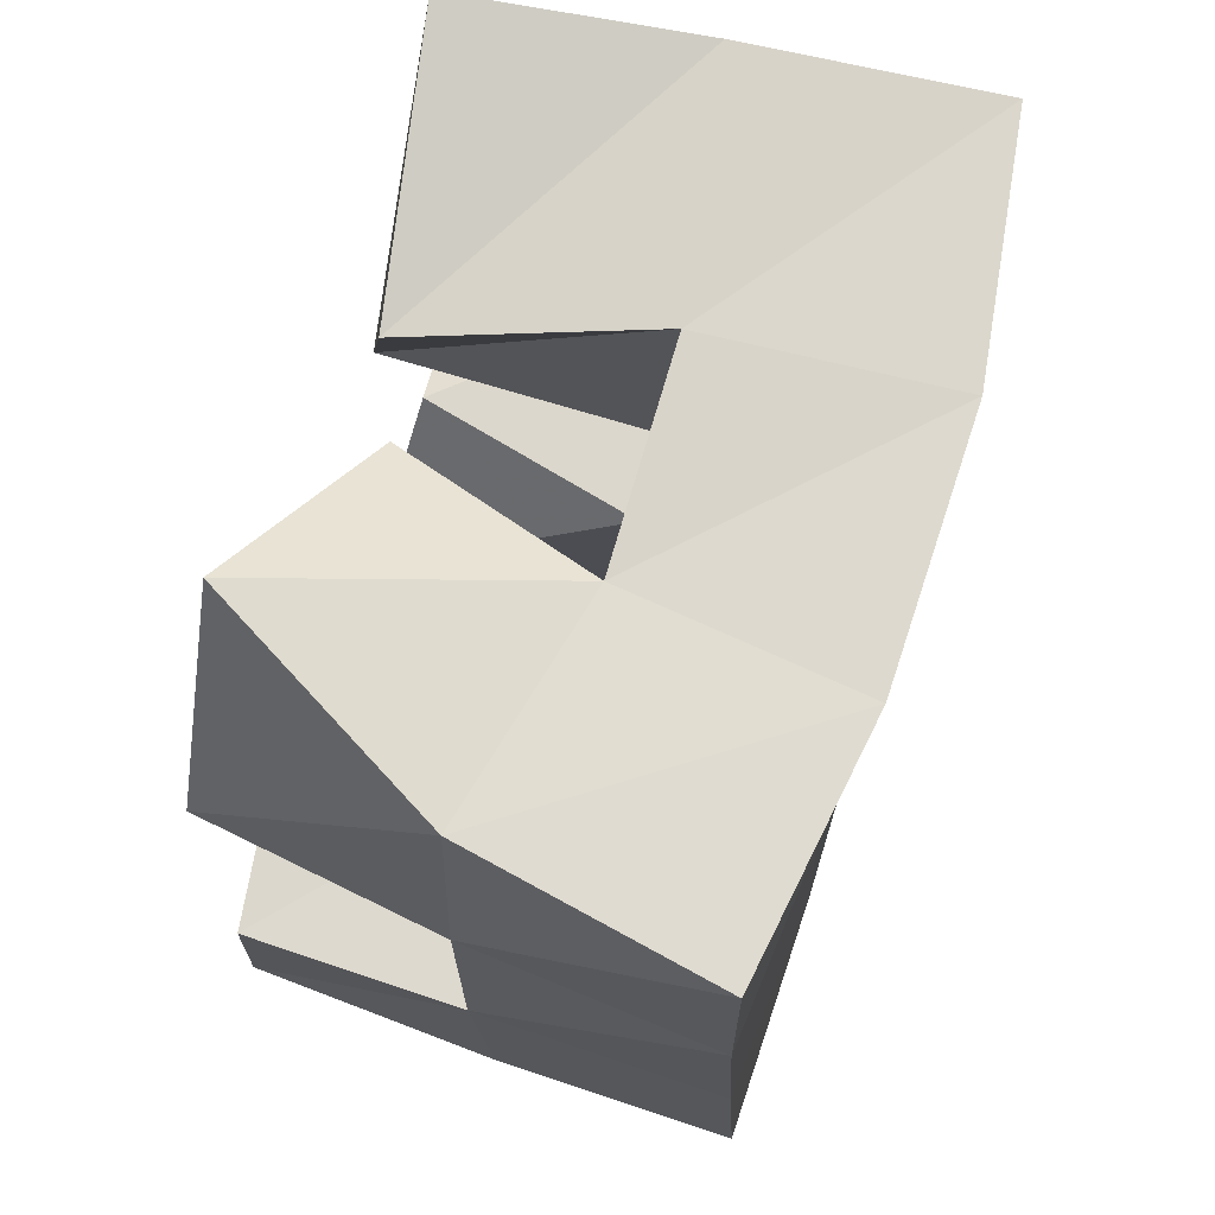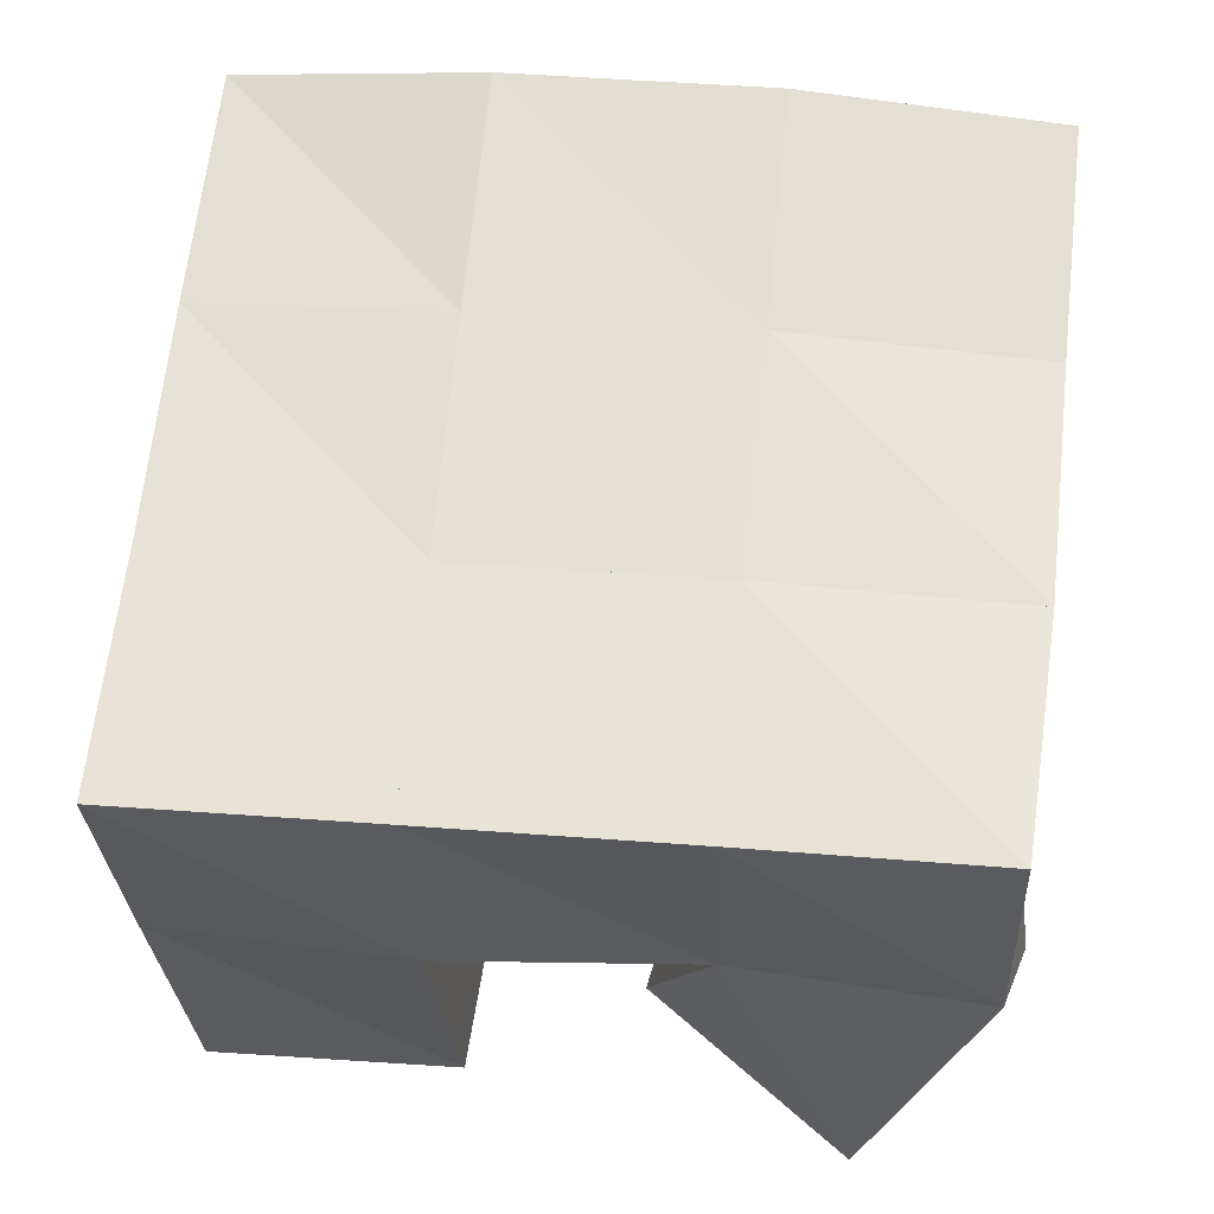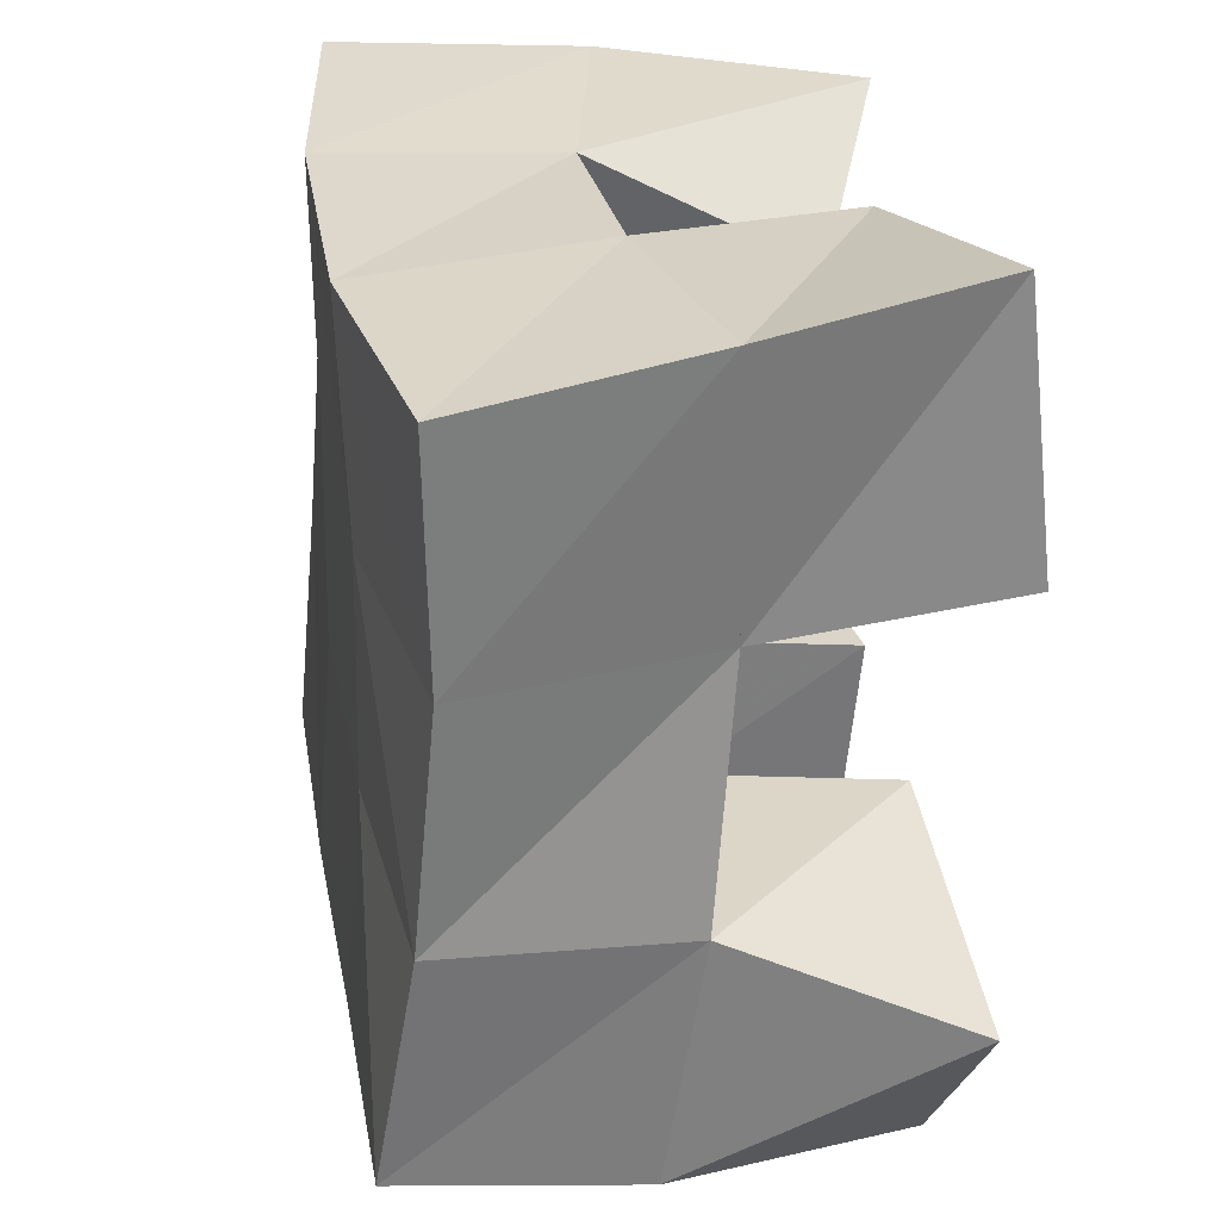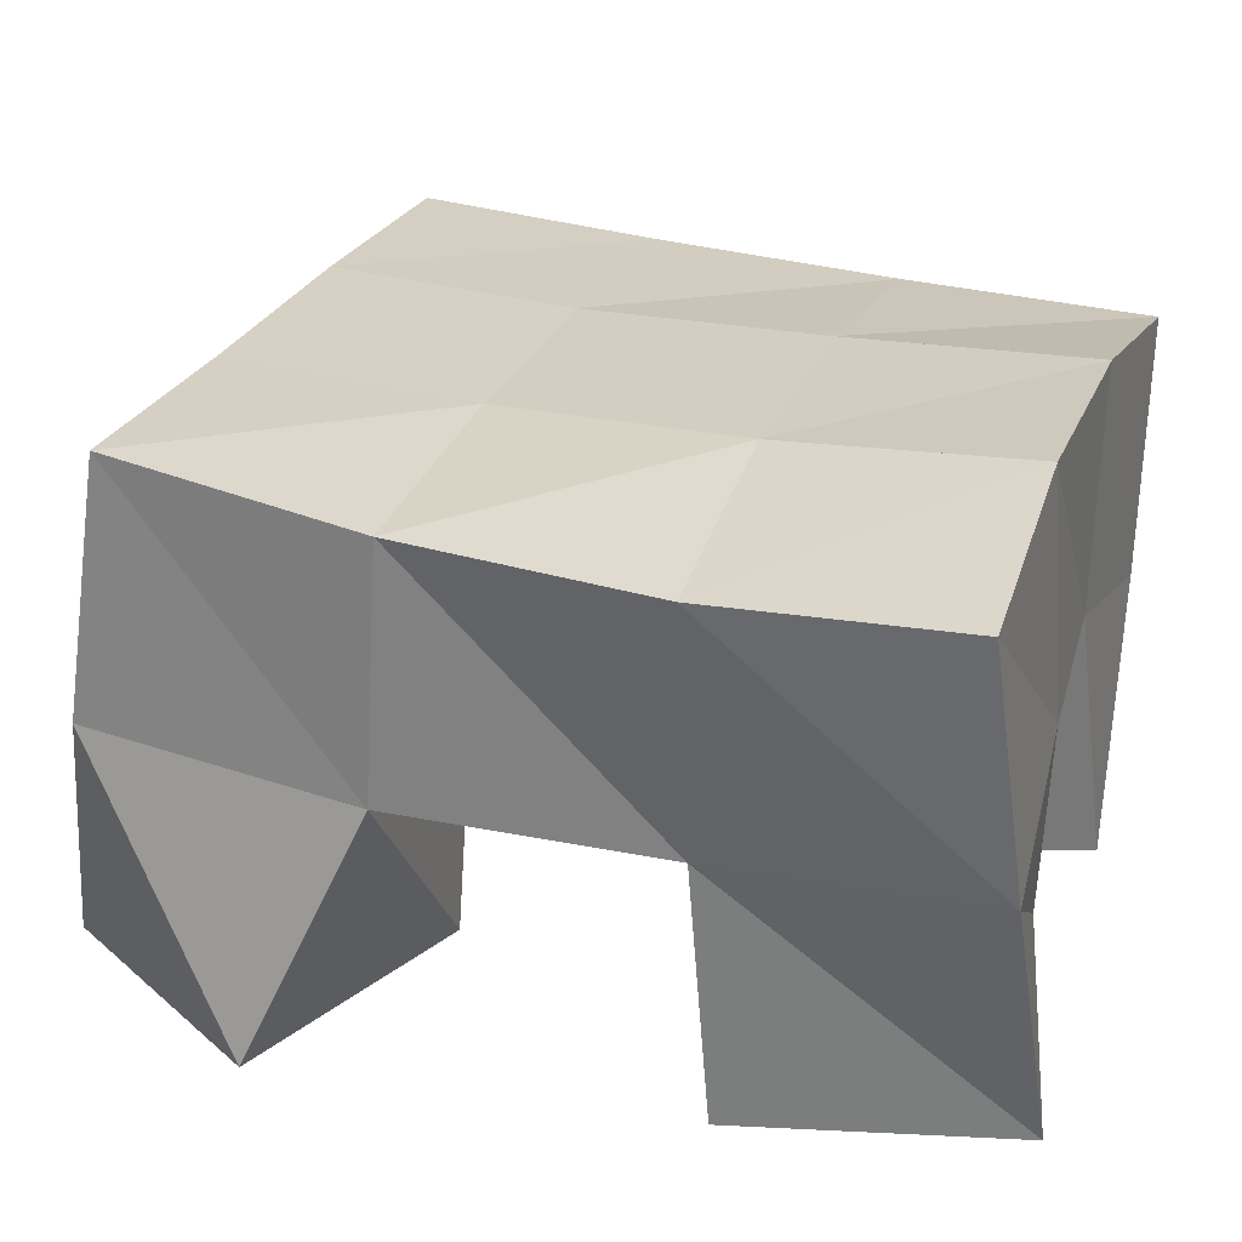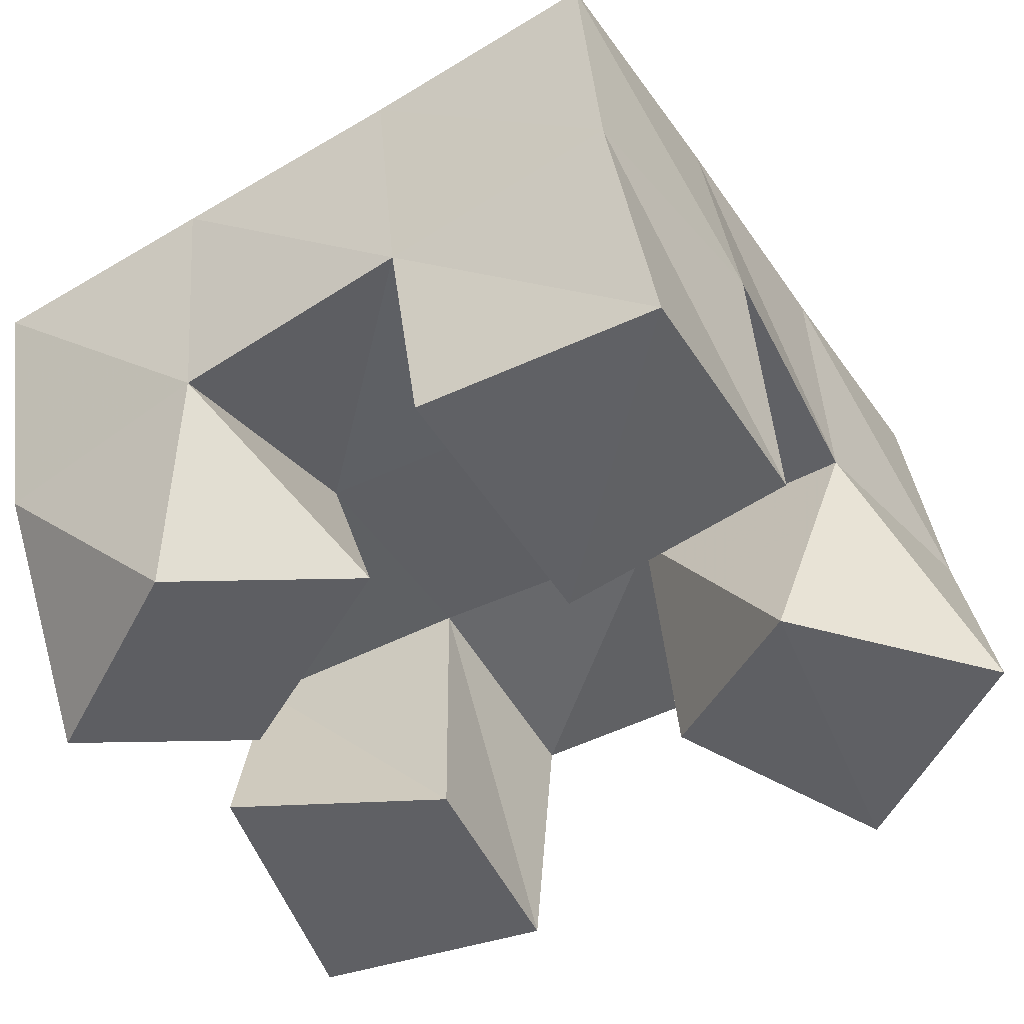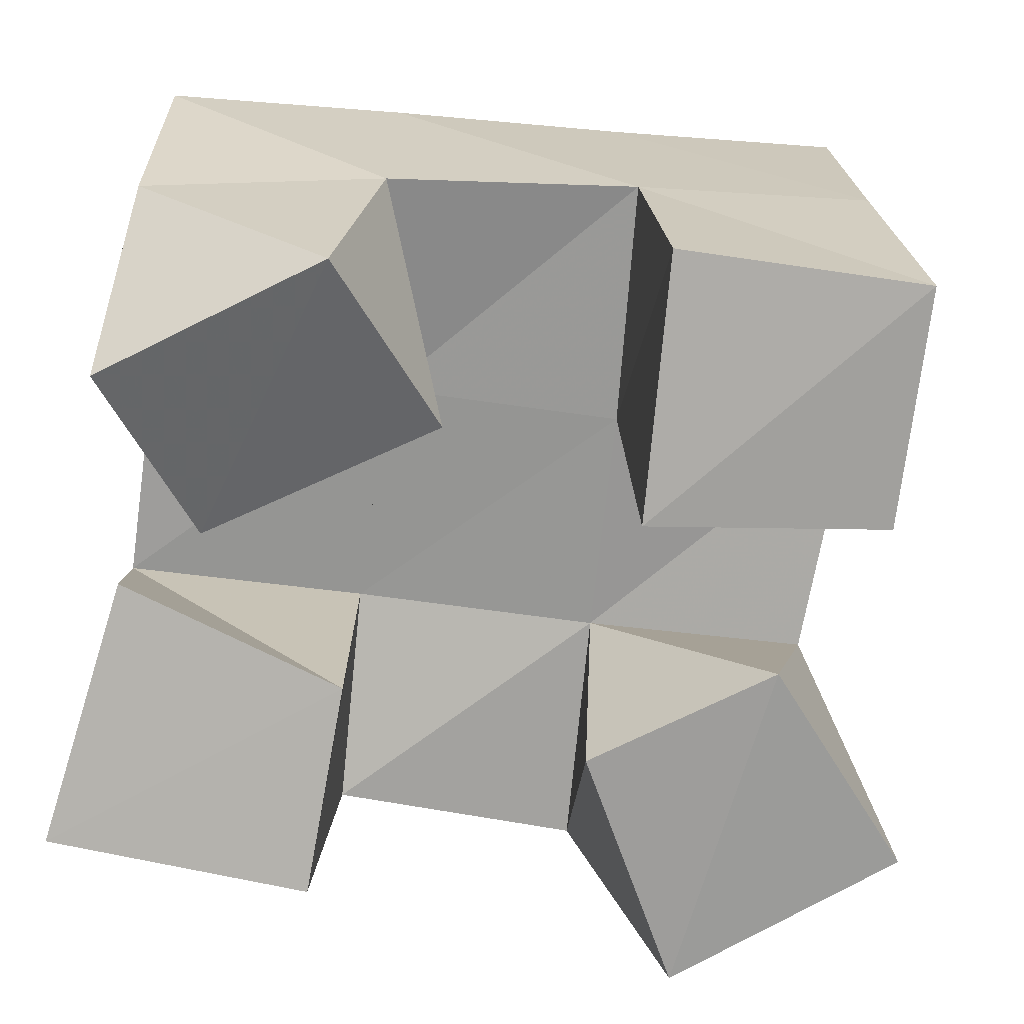
<metadata>
{"format":"obj","ext":"obj","renderer":"f3d","projection":"perspective","resolution":1024,"background":"white","views":[{"elev":77.9,"azim":105.0,"up":"+Z"},{"elev":-25.5,"azim":180.0,"up":"+Z"},{"elev":25.0,"azim":-103.0,"up":"+Z"},{"elev":27.2,"azim":-78.3,"up":"+Y"},{"elev":-47.1,"azim":116.9,"up":"+Y"},{"elev":-72.2,"azim":79.4,"up":"+Y"}]}
</metadata>
<code>
v 1.7 0.1067 0.07884
v 1.678 0.1624 0.09061
v 1.738 0.1039 0.113
v 1.726 0.1563 0.1002
v 1.665 0.1068 0.1201
v 1.672 0.1557 0.1425
v 1.71 0.1091 0.1468
v 1.723 0.1559 0.147
v 1.771 0.1199 0.1882
v 1.768 0.1552 0.2004
v 1.806 0.1005 0.2157
v 1.814 0.1474 0.2084
v 1.741 0.118 0.2327
v 1.758 0.1587 0.2513
v 1.775 0.1 0.2569
v 1.804 0.1458 0.2584
v 1.674 0.1 0.1986
v 1.673 0.1513 0.1947
v 1.718 0.1057 0.1988
v 1.719 0.1594 0.1986
v 1.672 0.1067 0.2538
v 1.666 0.1541 0.2478
v 1.729 0.1138 0.2474
v 1.715 0.1598 0.2495
v 1.772 0.1025 0.09764
v 1.777 0.1596 0.09983
v 1.821 0.1021 0.101
v 1.827 0.1547 0.108
v 1.764 0.1 0.1467
v 1.771 0.1526 0.1508
v 1.819 0.1046 0.1515
v 1.822 0.1499 0.1565
v 1.679 0.2115 0.09733
v 1.728 0.2089 0.1021
v 1.672 0.2048 0.1456
v 1.723 0.2059 0.15
v 1.666 0.2014 0.1939
v 1.718 0.206 0.1977
v 1.66 0.2033 0.2419
v 1.713 0.2084 0.2463
v 1.779 0.2069 0.1065
v 1.775 0.2039 0.1545
v 1.77 0.2039 0.2026
v 1.766 0.2052 0.2522
v 1.83 0.2036 0.1113
v 1.825 0.2 0.1598
v 1.821 0.1969 0.2089
v 1.815 0.195 0.2591
f 1 2 4
f 3 1 4
f 2 6 8
f 4 2 8
f 6 5 7
f 8 6 7
f 5 1 3
f 7 5 3
f 8 7 3
f 4 8 3
f 2 1 5
f 6 2 5
f 9 10 12
f 11 9 12
f 10 14 16
f 12 10 16
f 14 13 15
f 16 14 15
f 13 9 11
f 15 13 11
f 16 15 11
f 12 16 11
f 10 9 13
f 14 10 13
f 17 18 20
f 19 17 20
f 18 22 24
f 20 18 24
f 22 21 23
f 24 22 23
f 21 17 19
f 23 21 19
f 24 23 19
f 20 24 19
f 18 17 21
f 22 18 21
f 25 26 28
f 27 25 28
f 26 30 32
f 28 26 32
f 30 29 31
f 32 30 31
f 29 25 27
f 31 29 27
f 32 31 27
f 28 32 27
f 26 25 29
f 30 26 29
f 2 33 34
f 4 2 34
f 33 35 36
f 34 33 36
f 35 6 8
f 36 35 8
f 6 2 4
f 8 6 4
f 36 8 4
f 34 36 4
f 33 2 6
f 35 33 6
f 6 35 36
f 8 6 36
f 35 37 38
f 36 35 38
f 37 18 20
f 38 37 20
f 18 6 8
f 20 18 8
f 38 20 8
f 36 38 8
f 35 6 18
f 37 35 18
f 18 37 38
f 20 18 38
f 37 39 40
f 38 37 40
f 39 22 24
f 40 39 24
f 22 18 20
f 24 22 20
f 40 24 20
f 38 40 20
f 37 18 22
f 39 37 22
f 4 34 41
f 26 4 41
f 34 36 42
f 41 34 42
f 36 8 30
f 42 36 30
f 8 4 26
f 30 8 26
f 42 30 26
f 41 42 26
f 34 4 8
f 36 34 8
f 8 36 42
f 30 8 42
f 36 38 43
f 42 36 43
f 38 20 10
f 43 38 10
f 20 8 30
f 10 20 30
f 43 10 30
f 42 43 30
f 36 8 20
f 38 36 20
f 20 38 43
f 10 20 43
f 38 40 44
f 43 38 44
f 40 24 14
f 44 40 14
f 24 20 10
f 14 24 10
f 44 14 10
f 43 44 10
f 38 20 24
f 40 38 24
f 26 41 45
f 28 26 45
f 41 42 46
f 45 41 46
f 42 30 32
f 46 42 32
f 30 26 28
f 32 30 28
f 46 32 28
f 45 46 28
f 41 26 30
f 42 41 30
f 30 42 46
f 32 30 46
f 42 43 47
f 46 42 47
f 43 10 12
f 47 43 12
f 10 30 32
f 12 10 32
f 47 12 32
f 46 47 32
f 42 30 10
f 43 42 10
f 10 43 47
f 12 10 47
f 43 44 48
f 47 43 48
f 44 14 16
f 48 44 16
f 14 10 12
f 16 14 12
f 48 16 12
f 47 48 12
f 43 10 14
f 44 43 14

</code>
